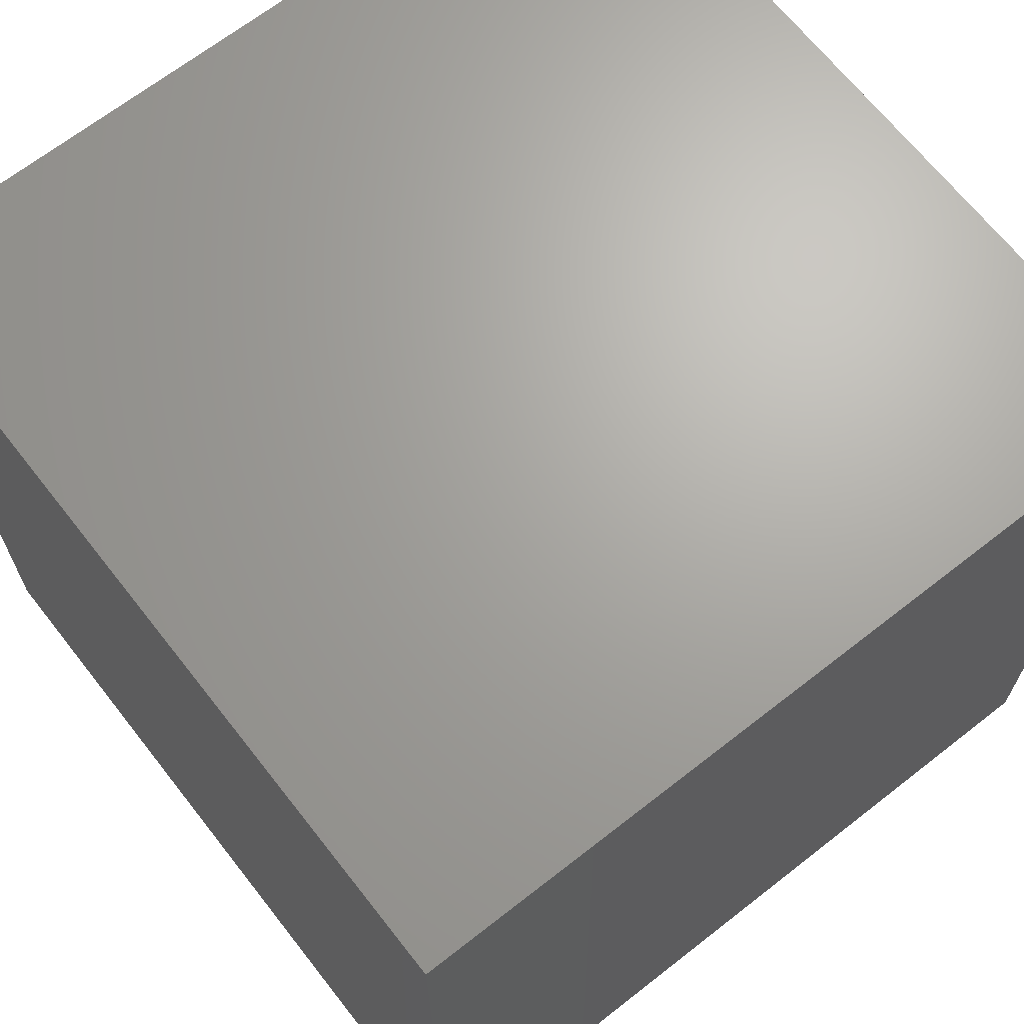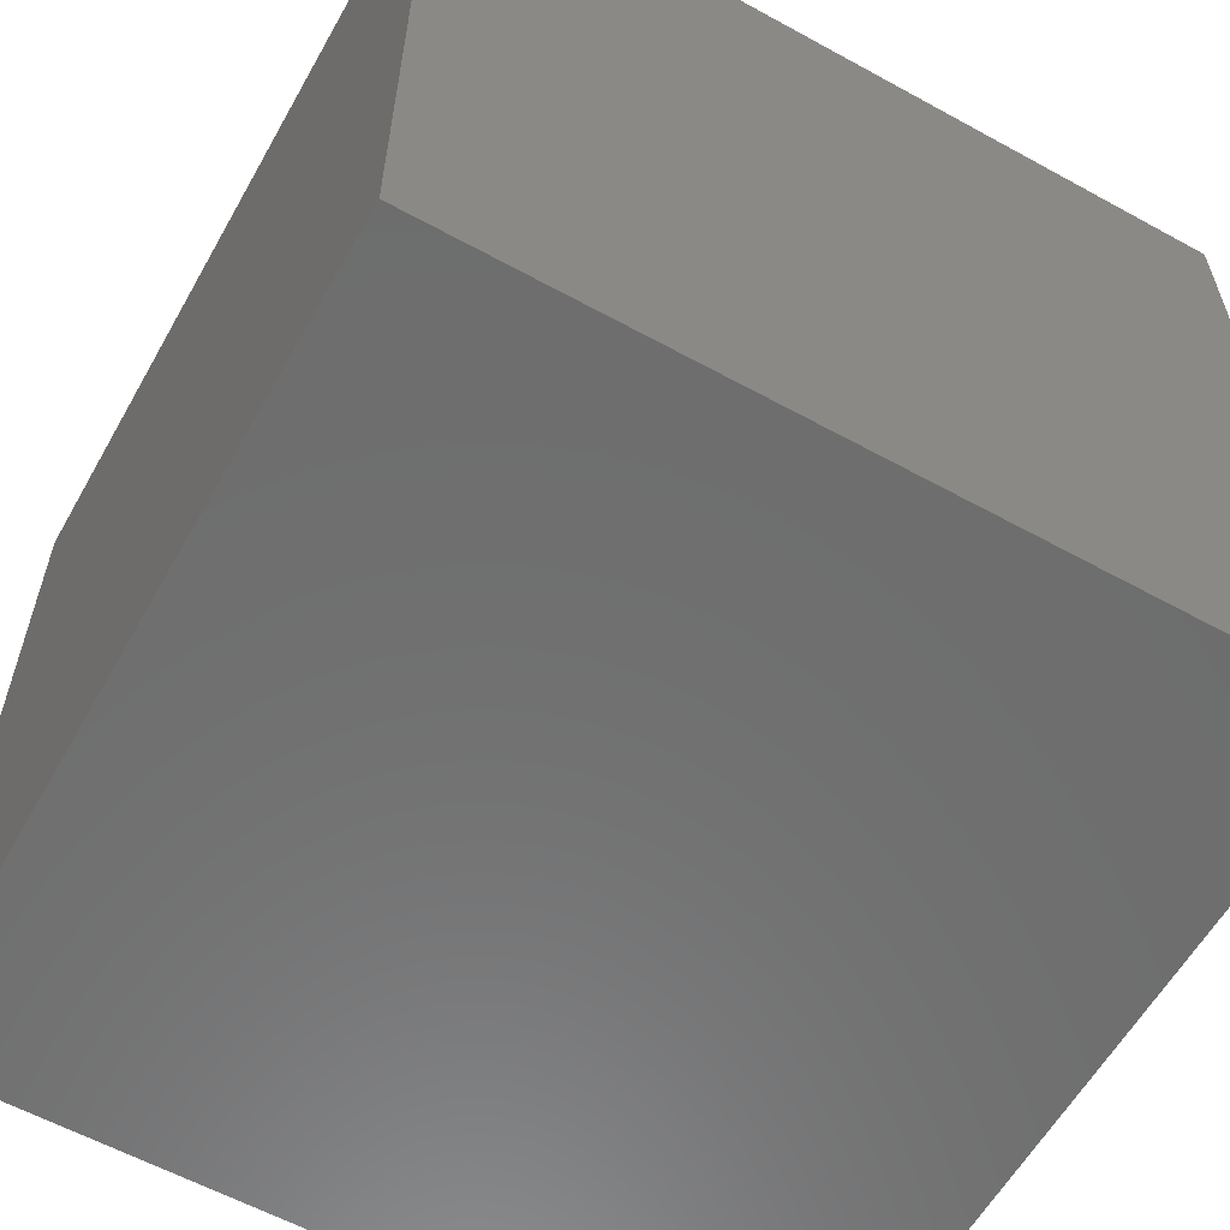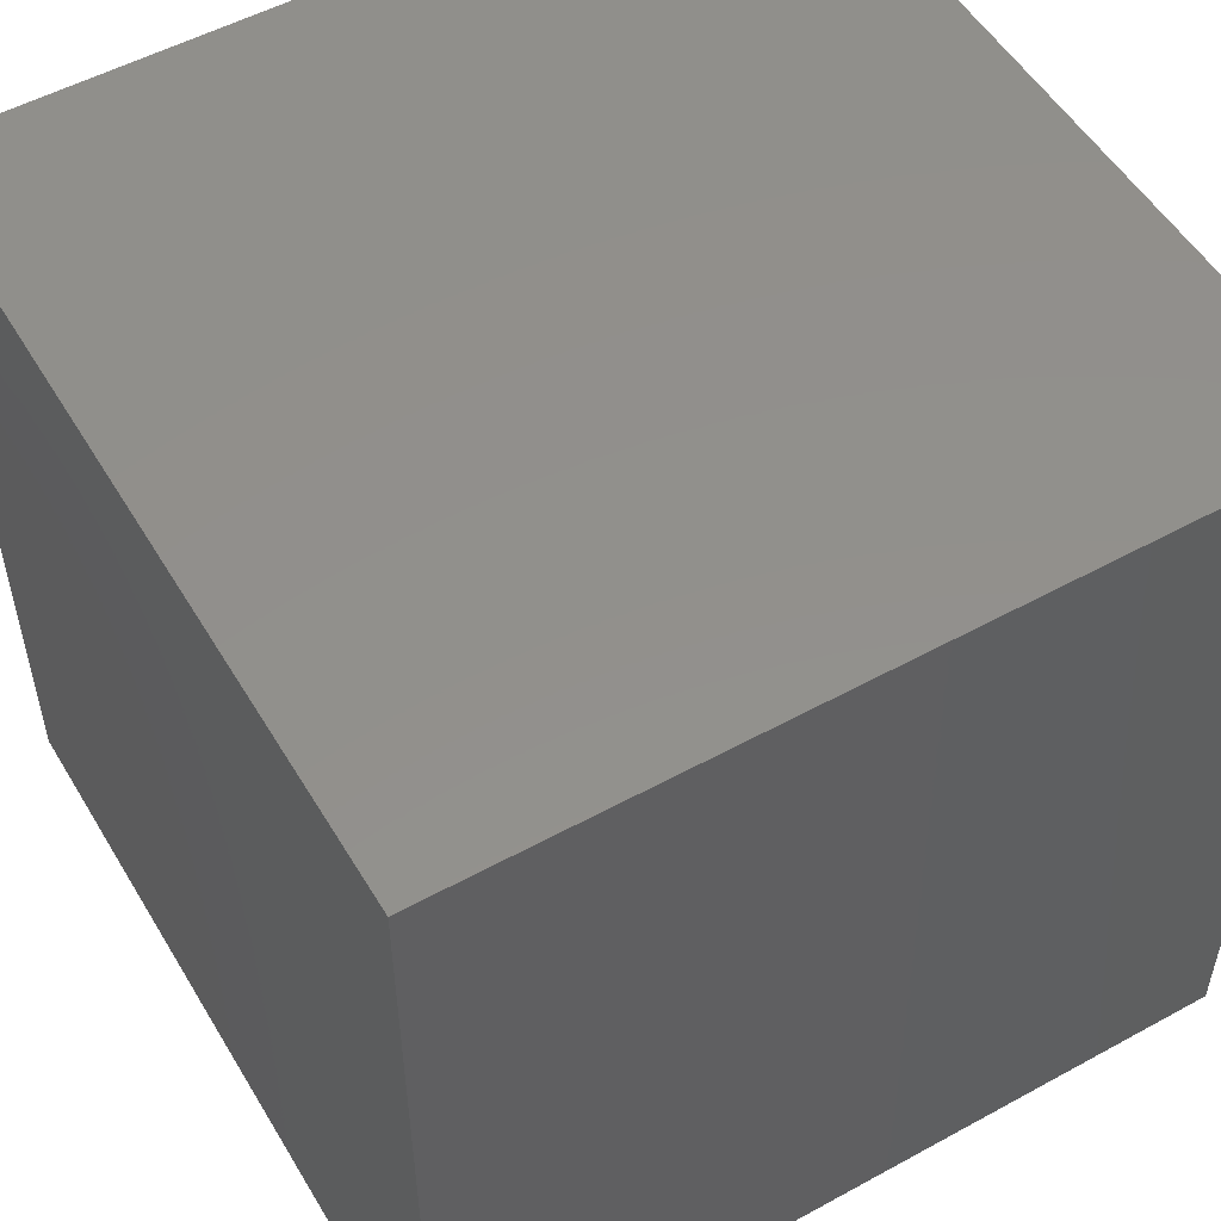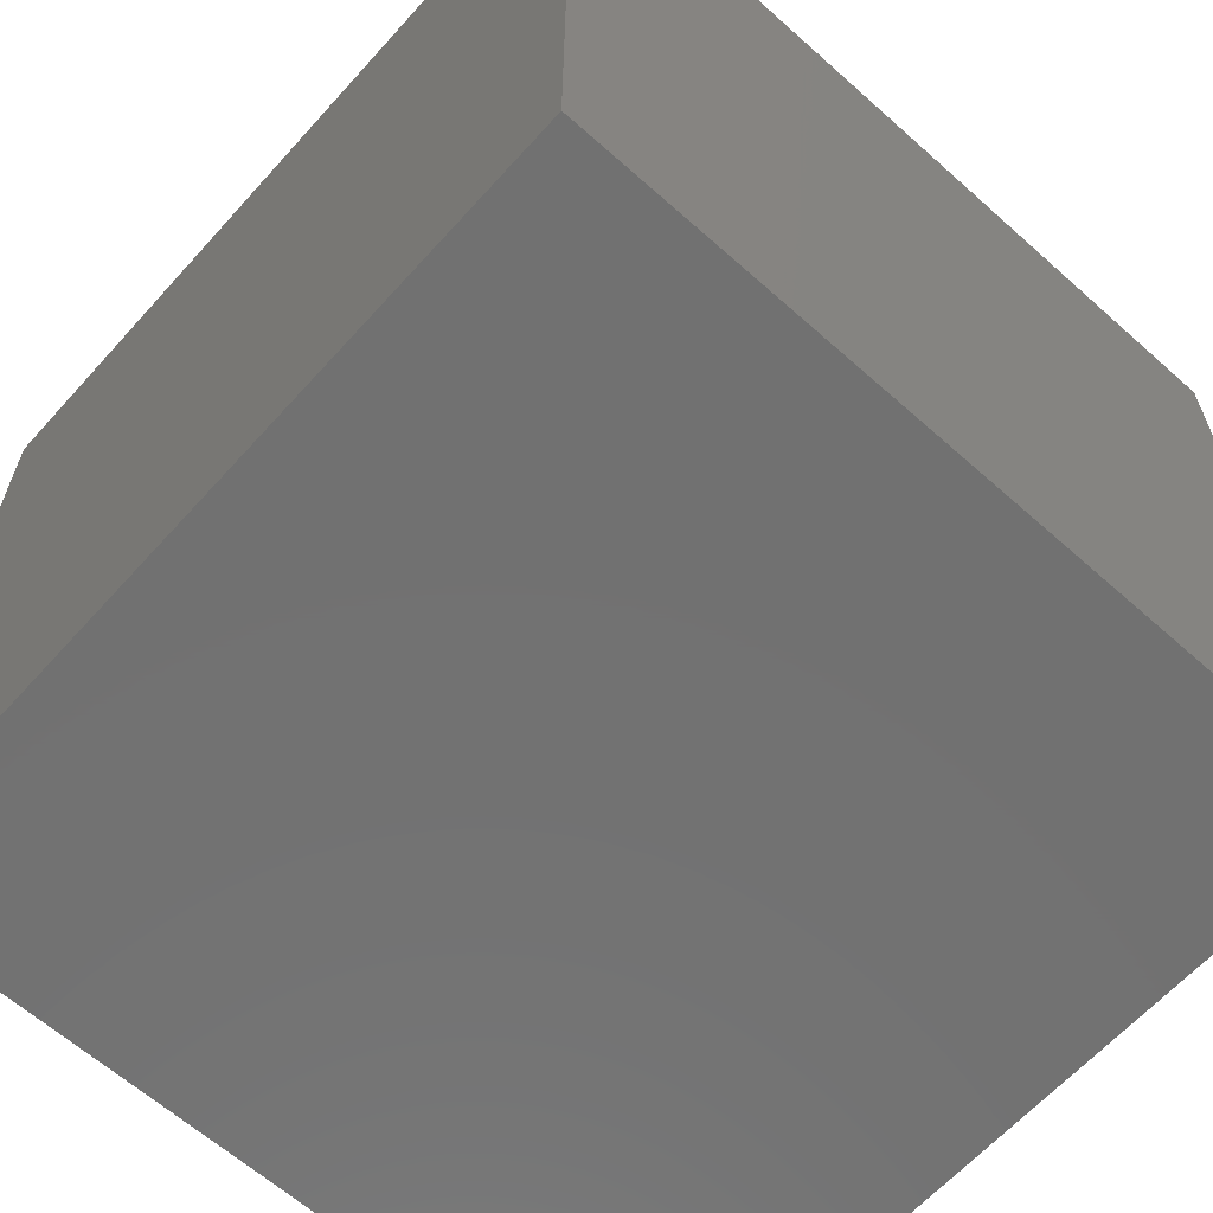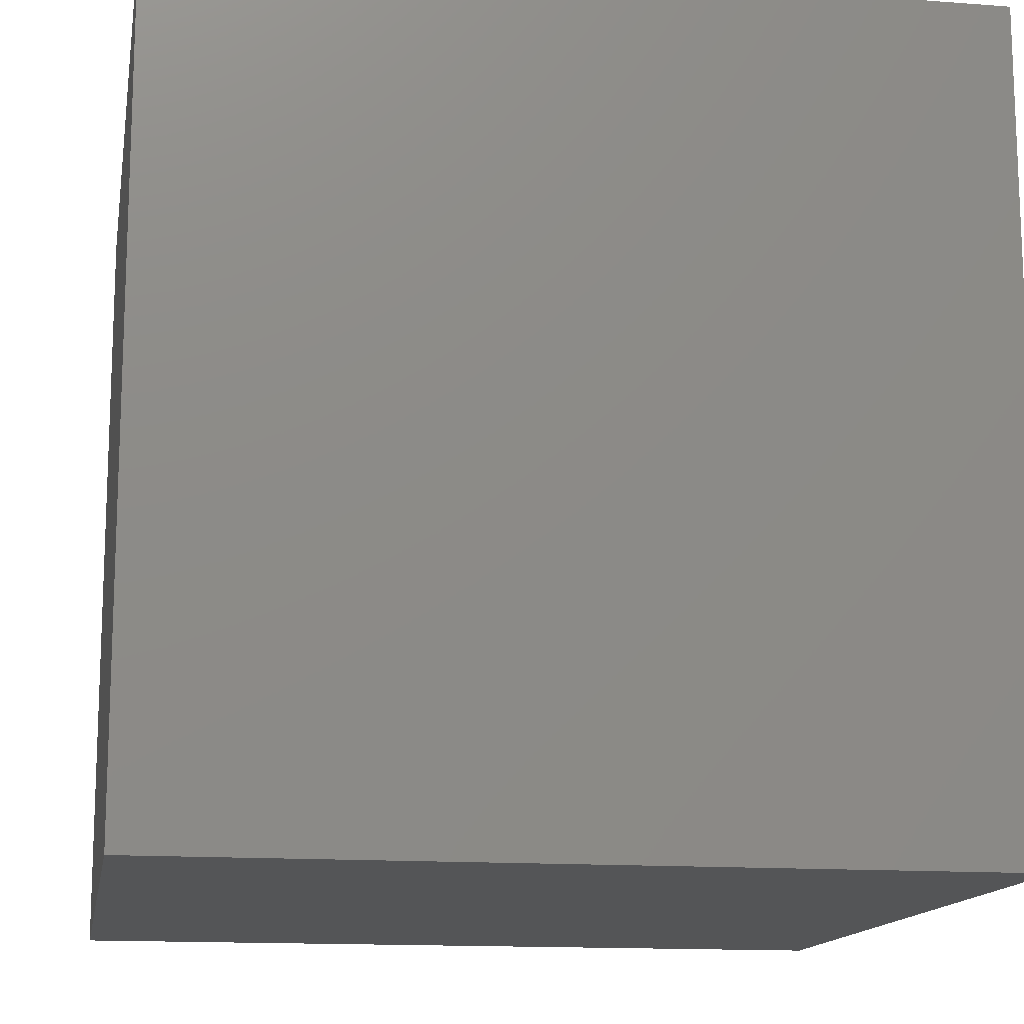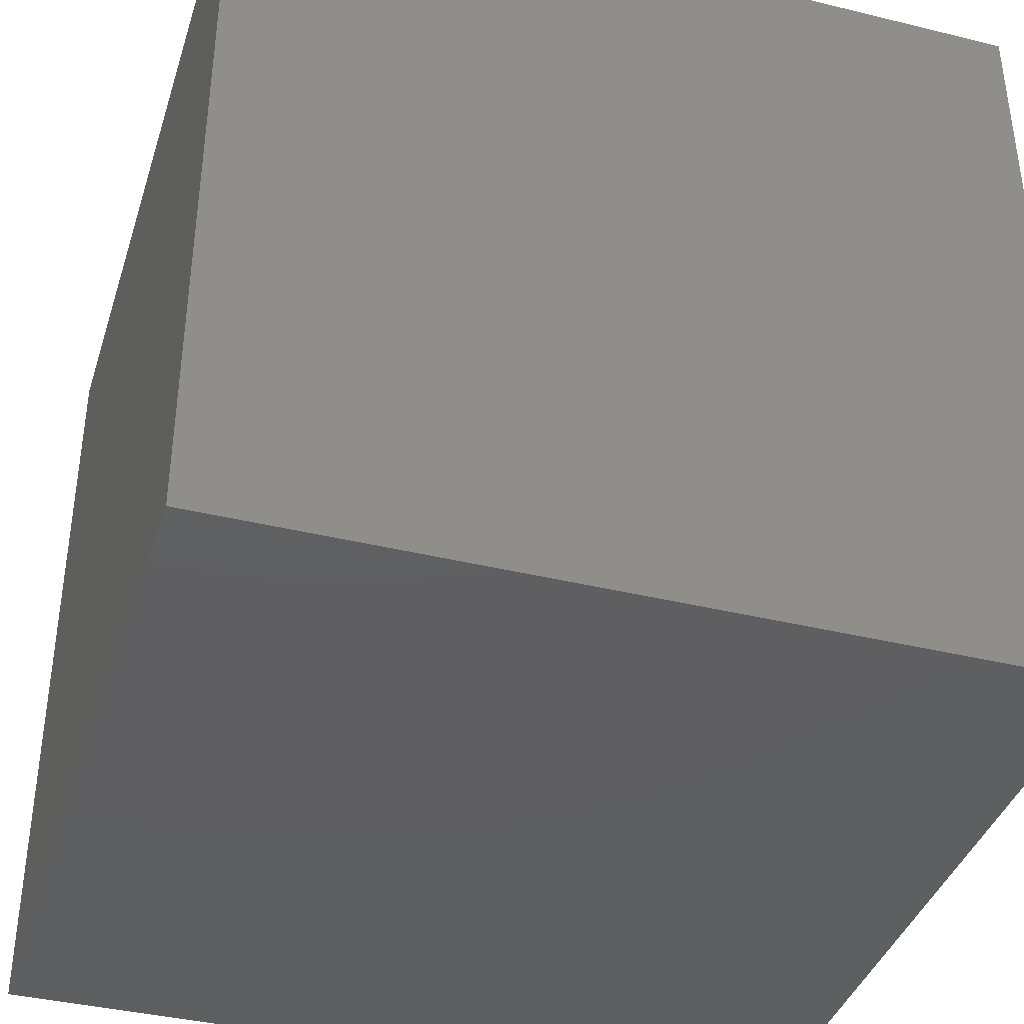
<metadata>
{"format":"stl","ext":"stl","renderer":"f3d","projection":"perspective","resolution":1024,"background":"white","views":[{"elev":67.4,"azim":-128.1,"up":"+Y"},{"elev":-59.7,"azim":-29.4,"up":"+Z"},{"elev":53.0,"azim":-30.4,"up":"+Y"},{"elev":-63.4,"azim":-42.0,"up":"+Y"},{"elev":-14.1,"azim":80.4,"up":"+Z"},{"elev":-39.1,"azim":-107.0,"up":"+Z"}]}
</metadata>
<code>
# stl→obj: 8 verts, 12 faces
v -3 0 -9
v -4 0 -9
v -3 -1 -9
v -4 -1 -9
v -3 -1 -10
v -4 -1 -10
v -3 0 -10
v -4 0 -10
f 1 2 3
f 3 2 4
f 5 6 7
f 7 6 8
f 4 6 3
f 3 6 5
f 2 8 4
f 4 8 6
f 1 7 2
f 2 7 8
f 3 5 1
f 1 5 7

</code>
